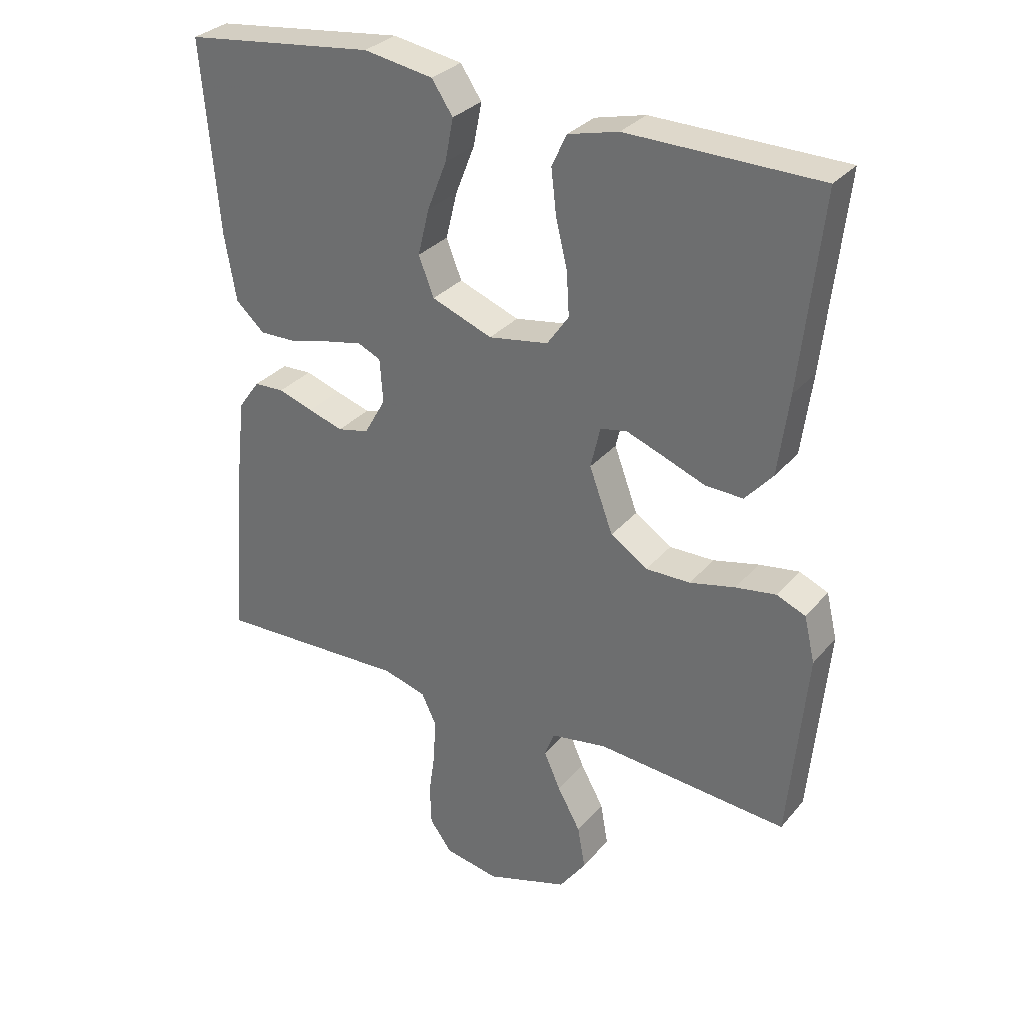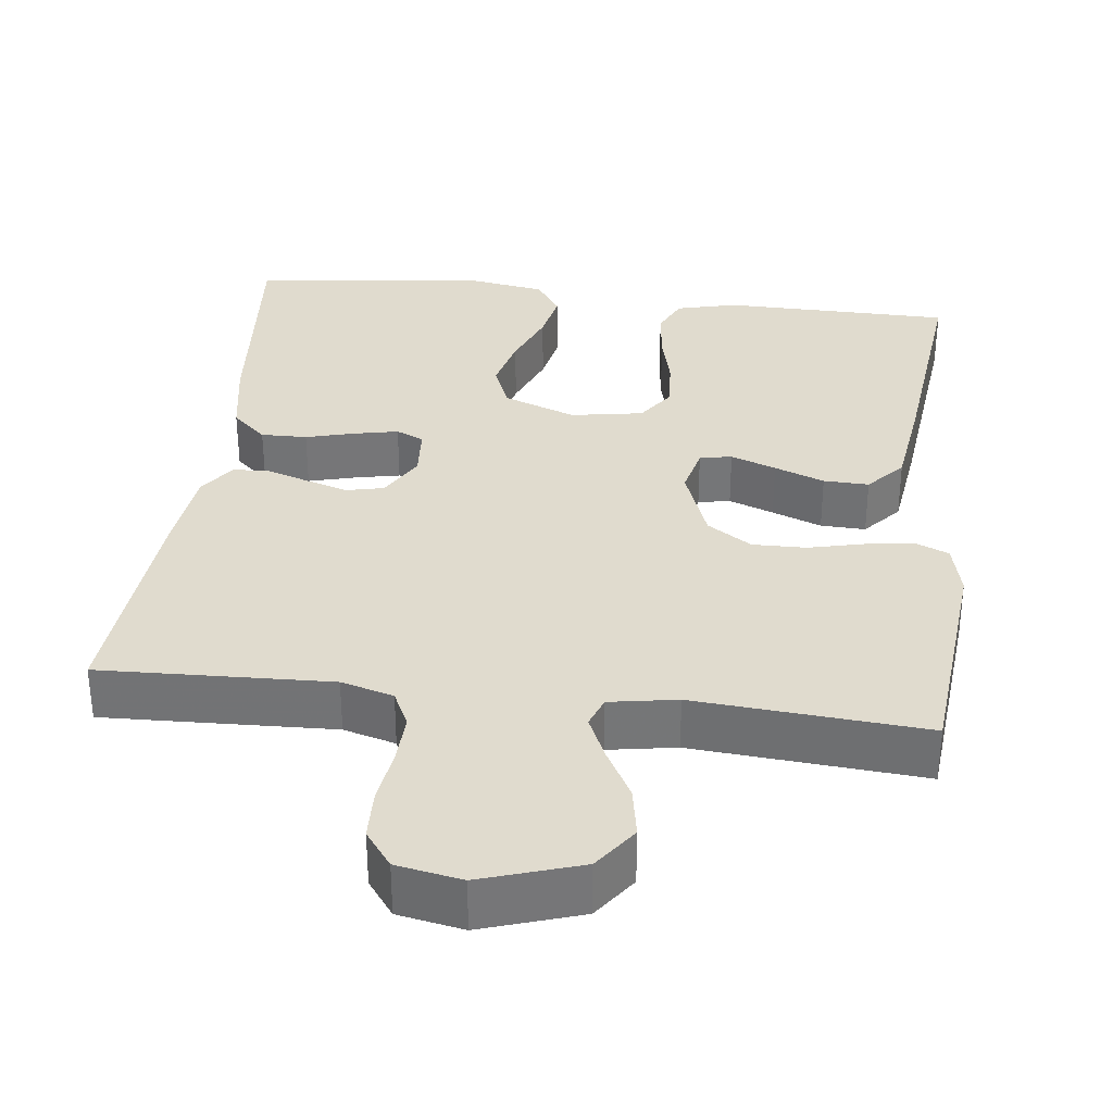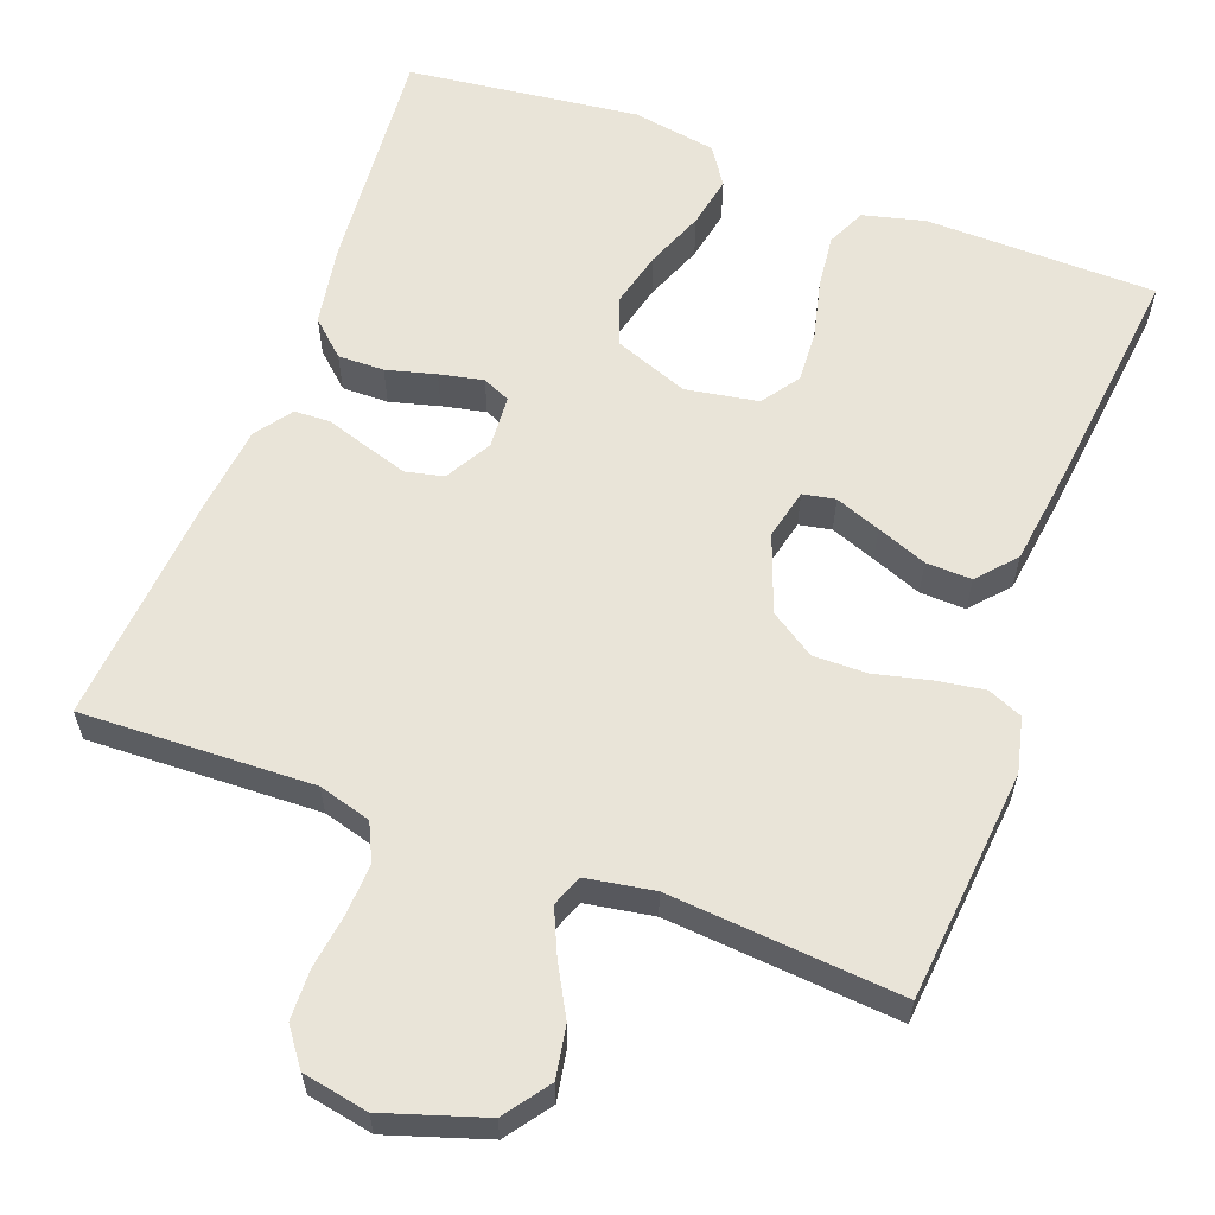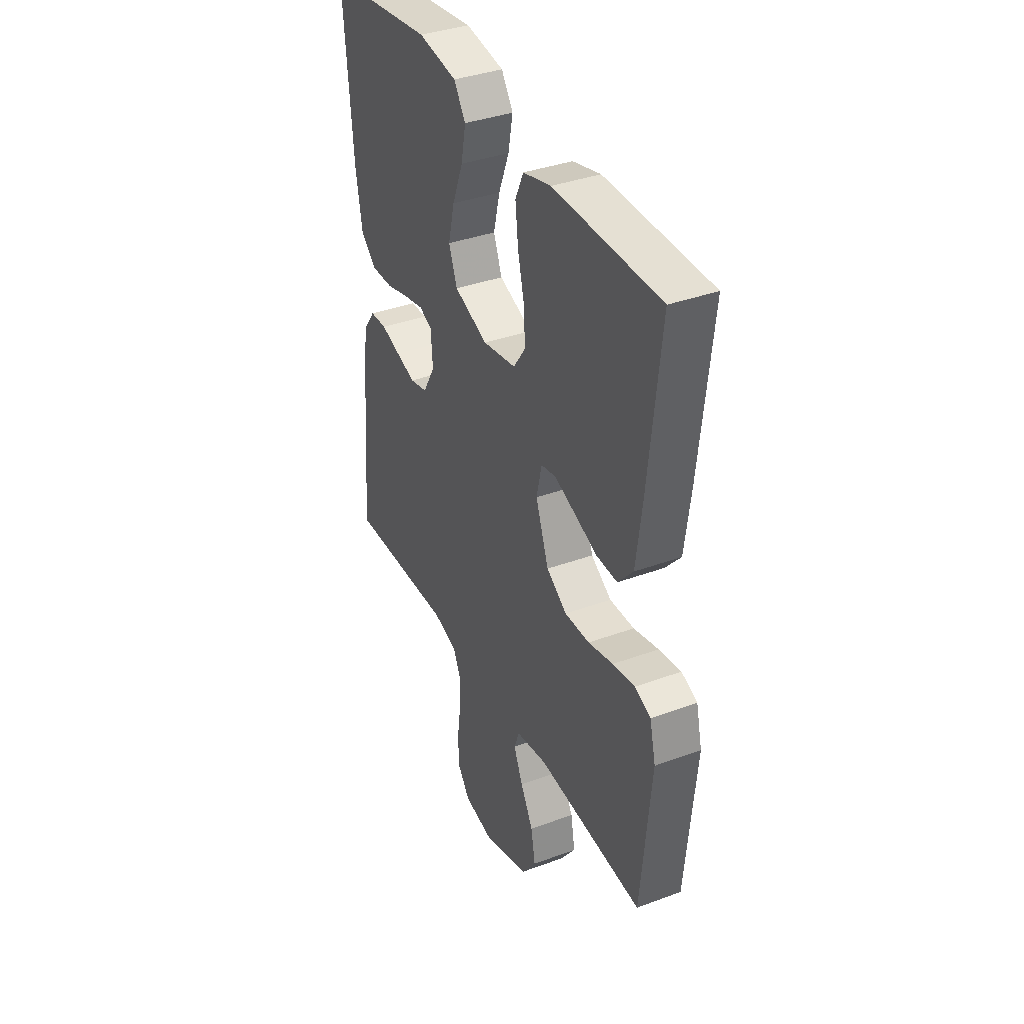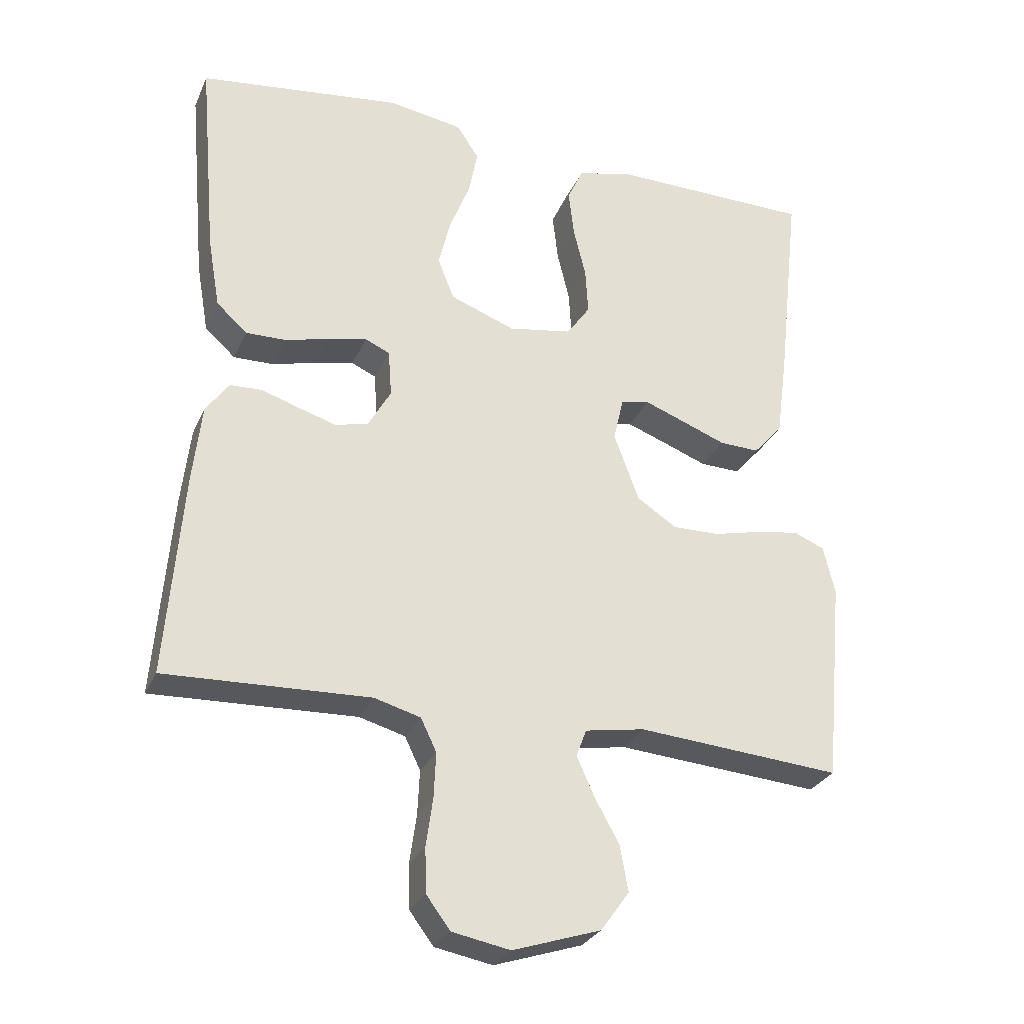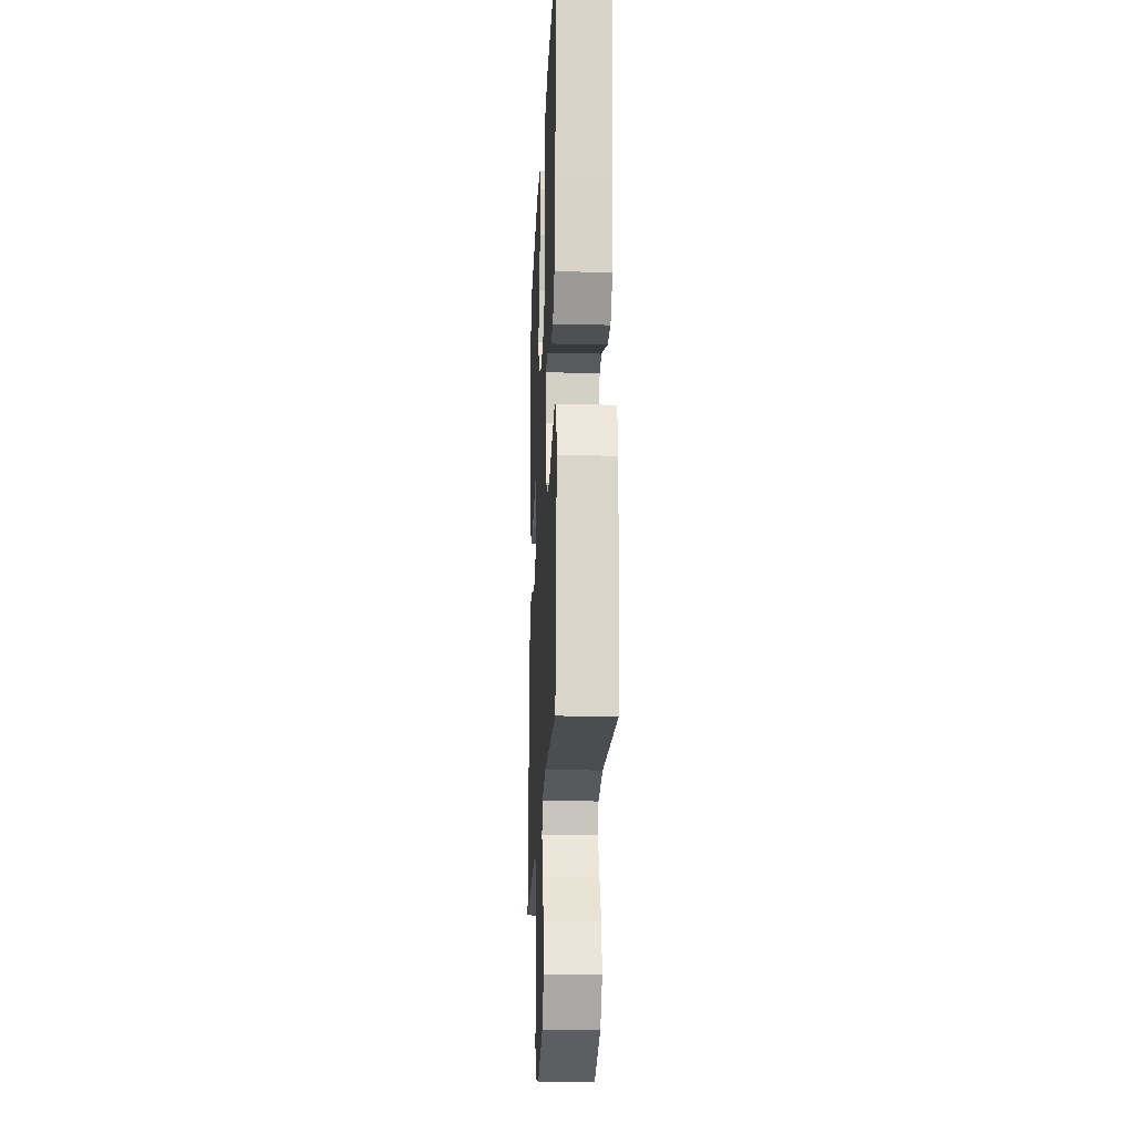
<metadata>
{"format":"obj","ext":"obj","renderer":"f3d","projection":"perspective","resolution":1024,"background":"white","views":[{"elev":31.0,"azim":-147.4,"up":"+Z"},{"elev":33.5,"azim":-173.2,"up":"+Y"},{"elev":60.4,"azim":-159.5,"up":"+Y"},{"elev":37.2,"azim":-115.4,"up":"+Z"},{"elev":-28.6,"azim":159.5,"up":"+Z"},{"elev":-20.6,"azim":-92.6,"up":"+Z"}]}
</metadata>
<code>
v 0.5 0.07 0.5
v 0.474 0.07 0.2
v 0.456 0.07 0.096
v 0.411 0.07 0.055
v 0.351 0.07 0.056
v 0.287 0.07 0.073
v 0.23 0.07 0.085
v 0.194 0.07 0.069
v 0.189 0.07 0
v 0.223 0.07 -0.06
v 0.272 0.07 -0.071
v 0.327 0.07 -0.054
v 0.382 0.07 -0.036
v 0.429 0.07 -0.038
v 0.463 0.07 -0.085
v 0.476 0.07 -0.2
v 0.5 0.07 -0.5
v 0.2 0.07 -0.489
v 0.132 0.07 -0.508
v 0.109 0.07 -0.556
v 0.112 0.07 -0.622
v 0.122 0.07 -0.693
v 0.12 0.07 -0.758
v 0.085 0.07 -0.805
v 0 0.07 -0.821
v -0.129 0.07 -0.779
v -0.171 0.07 -0.721
v -0.159 0.07 -0.654
v -0.123 0.07 -0.589
v -0.097 0.07 -0.531
v -0.112 0.07 -0.491
v -0.2 0.07 -0.476
v -0.5 0.07 -0.5
v -0.528 0.07 -0.2
v -0.511 0.07 -0.129
v -0.466 0.07 -0.11
v -0.403 0.07 -0.12
v -0.332 0.07 -0.137
v -0.262 0.07 -0.138
v -0.204 0.07 -0.1
v -0.167 0.07 0
v -0.182 0.07 0.065
v -0.224 0.07 0.073
v -0.283 0.07 0.051
v -0.348 0.07 0.026
v -0.407 0.07 0.024
v -0.45 0.07 0.073
v -0.467 0.07 0.2
v -0.5 0.07 0.5
v -0.2 0.07 0.504
v -0.121 0.07 0.484
v -0.098 0.07 0.434
v -0.106 0.07 0.364
v -0.124 0.07 0.29
v -0.128 0.07 0.222
v -0.094 0.07 0.173
v 0 0.07 0.157
v 0.095 0.07 0.193
v 0.119 0.07 0.254
v 0.101 0.07 0.327
v 0.071 0.07 0.403
v 0.058 0.07 0.47
v 0.091 0.07 0.519
v 0.2 0.07 0.537
v 0.5 0 0.5
v 0.474 0 0.2
v 0.456 0 0.096
v 0.411 0 0.055
v 0.351 0 0.056
v 0.287 0 0.073
v 0.23 0 0.085
v 0.194 0 0.069
v 0.189 0 0
v 0.223 0 -0.06
v 0.272 0 -0.071
v 0.327 0 -0.054
v 0.382 0 -0.036
v 0.429 0 -0.038
v 0.463 0 -0.085
v 0.476 0 -0.2
v 0.5 0 -0.5
v 0.2 0 -0.489
v 0.132 0 -0.508
v 0.109 0 -0.556
v 0.112 0 -0.622
v 0.122 0 -0.693
v 0.12 0 -0.758
v 0.085 0 -0.805
v 0 0 -0.821
v -0.129 0 -0.779
v -0.171 0 -0.721
v -0.159 0 -0.654
v -0.123 0 -0.589
v -0.097 0 -0.531
v -0.112 0 -0.491
v -0.2 0 -0.476
v -0.5 0 -0.5
v -0.528 0 -0.2
v -0.511 0 -0.129
v -0.466 0 -0.11
v -0.403 0 -0.12
v -0.332 0 -0.137
v -0.262 0 -0.138
v -0.204 0 -0.1
v -0.167 0 0
v -0.182 0 0.065
v -0.224 0 0.073
v -0.283 0 0.051
v -0.348 0 0.026
v -0.407 0 0.024
v -0.45 0 0.073
v -0.467 0 0.2
v -0.5 0 0.5
v -0.2 0 0.504
v -0.121 0 0.484
v -0.098 0 0.434
v -0.106 0 0.364
v -0.124 0 0.29
v -0.128 0 0.222
v -0.094 0 0.173
v 0 0 0.157
v 0.095 0 0.193
v 0.119 0 0.254
v 0.101 0 0.327
v 0.071 0 0.403
v 0.058 0 0.47
v 0.091 0 0.519
v 0.2 0 0.537
f 60 61 62 63
f 59 60 63 64
f 51 52 53 54
f 51 54 55
f 50 51 55
f 49 50 55
f 48 49 55 56
f 44 45 46 47
f 43 44 47 48
f 42 43 48 56
f 35 36 37 38
f 33 34 35 38
f 32 33 38 39
f 31 32 39 40
f 26 27 28 29
f 26 29 30
f 25 26 30
f 24 25 30
f 21 22 23 24
f 20 21 24 30
f 19 20 30 31
f 15 16 17 18
f 12 13 14 15
f 11 12 15 18
f 10 11 18 19
f 3 4 5 6
f 3 6 7
f 2 3 7
f 59 64 1 2
f 58 59 2 7
f 57 58 7 8
f 41 42 56 57
f 41 57 8 9
f 19 31 40 41
f 9 10 19 41
f 127 126 125 124
f 128 127 124 123
f 118 117 116 115
f 119 118 115
f 119 115 114
f 119 114 113
f 120 119 113 112
f 111 110 109 108
f 112 111 108 107
f 120 112 107 106
f 102 101 100 99
f 102 99 98 97
f 103 102 97 96
f 104 103 96 95
f 93 92 91 90
f 94 93 90
f 94 90 89
f 94 89 88
f 88 87 86 85
f 94 88 85 84
f 95 94 84 83
f 82 81 80 79
f 79 78 77 76
f 82 79 76 75
f 83 82 75 74
f 70 69 68 67
f 71 70 67
f 71 67 66
f 66 65 128 123
f 71 66 123 122
f 72 71 122 121
f 121 120 106 105
f 73 72 121 105
f 105 104 95 83
f 105 83 74 73
f 1 65 66 2
f 2 66 67 3
f 3 67 68 4
f 4 68 69 5
f 5 69 70 6
f 6 70 71 7
f 7 71 72 8
f 8 72 73 9
f 9 73 74 10
f 10 74 75 11
f 11 75 76 12
f 12 76 77 13
f 13 77 78 14
f 14 78 79 15
f 15 79 80 16
f 16 80 81 17
f 17 81 82 18
f 18 82 83 19
f 19 83 84 20
f 20 84 85 21
f 21 85 86 22
f 22 86 87 23
f 23 87 88 24
f 24 88 89 25
f 25 89 90 26
f 26 90 91 27
f 27 91 92 28
f 28 92 93 29
f 29 93 94 30
f 30 94 95 31
f 31 95 96 32
f 32 96 97 33
f 33 97 98 34
f 34 98 99 35
f 35 99 100 36
f 36 100 101 37
f 37 101 102 38
f 38 102 103 39
f 39 103 104 40
f 40 104 105 41
f 41 105 106 42
f 42 106 107 43
f 43 107 108 44
f 44 108 109 45
f 45 109 110 46
f 46 110 111 47
f 47 111 112 48
f 48 112 113 49
f 49 113 114 50
f 50 114 115 51
f 51 115 116 52
f 52 116 117 53
f 53 117 118 54
f 54 118 119 55
f 55 119 120 56
f 56 120 121 57
f 57 121 122 58
f 58 122 123 59
f 59 123 124 60
f 60 124 125 61
f 61 125 126 62
f 62 126 127 63
f 63 127 128 64
f 64 128 65 1

</code>
